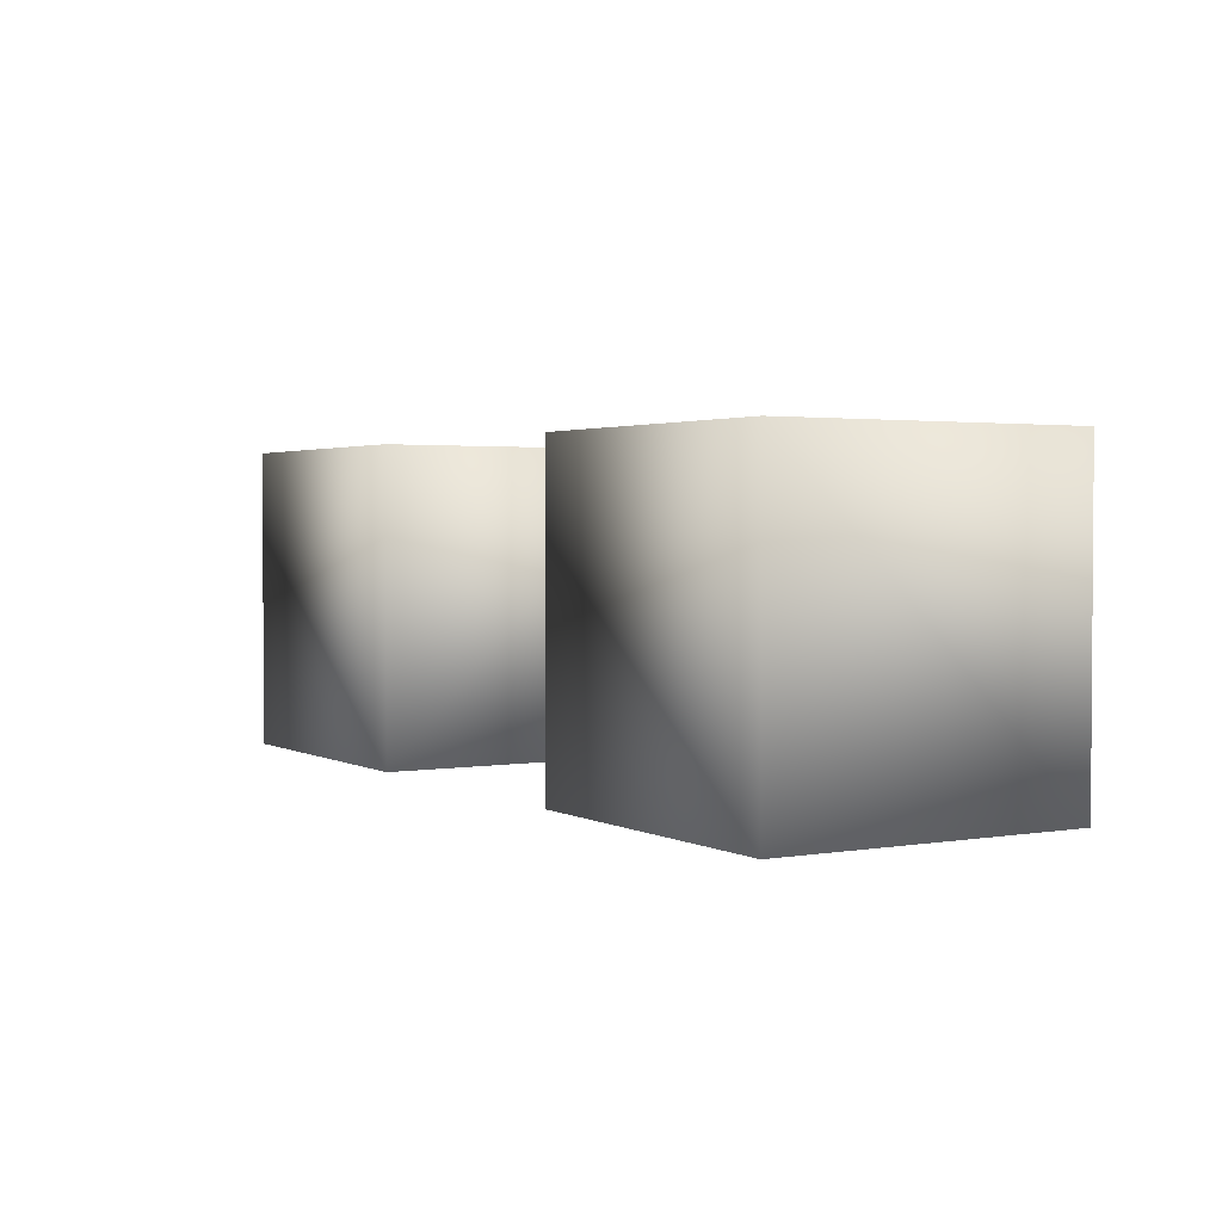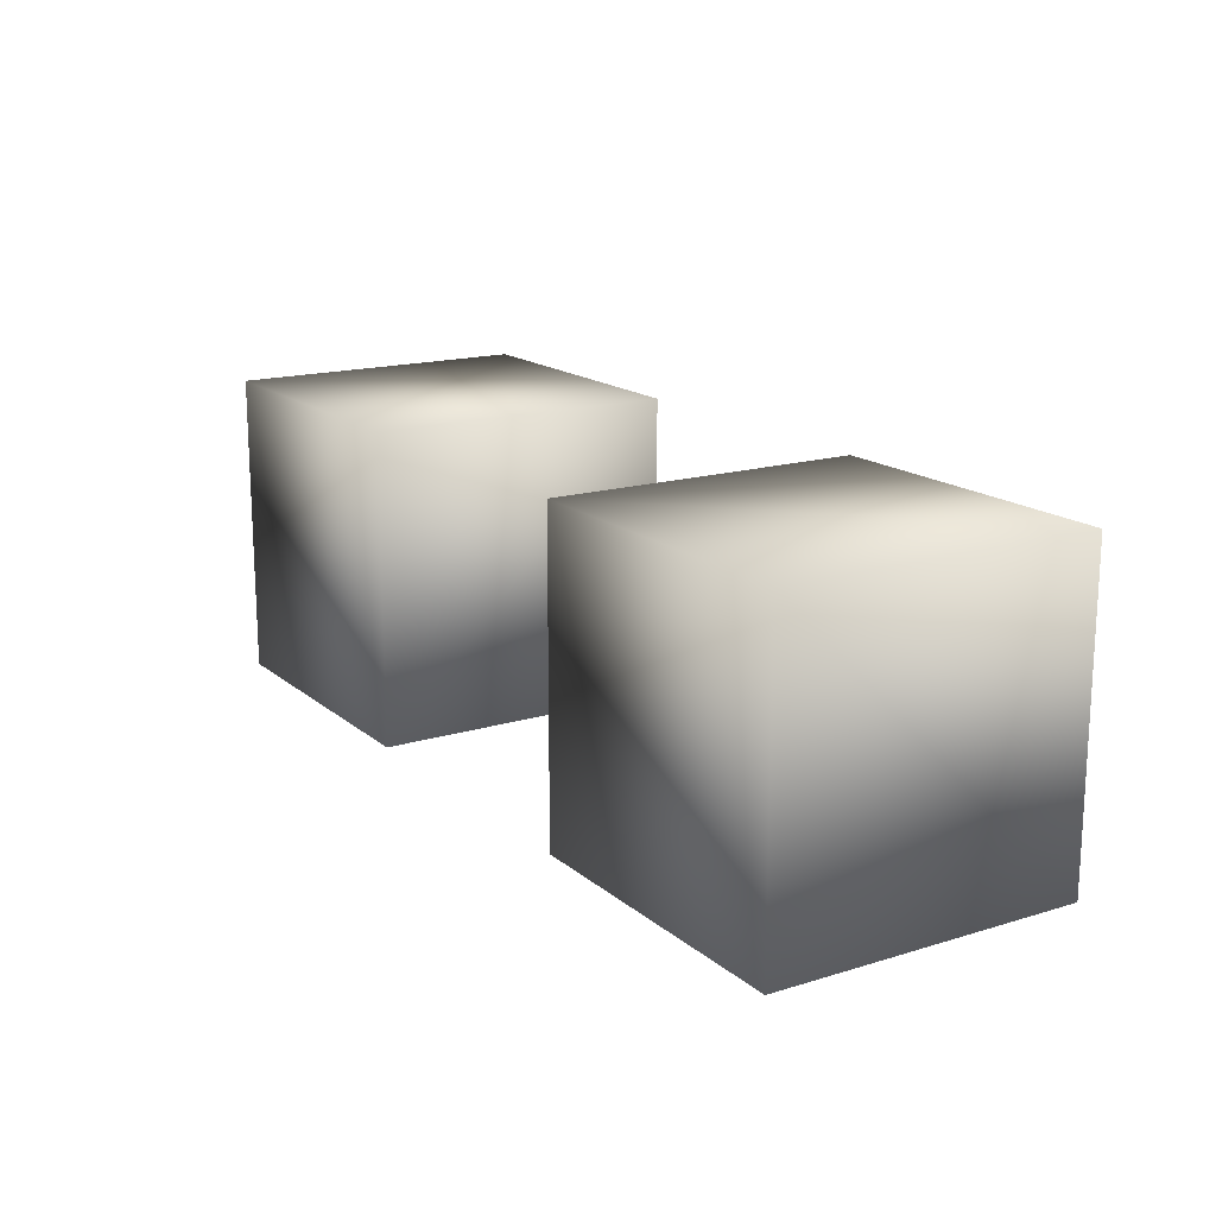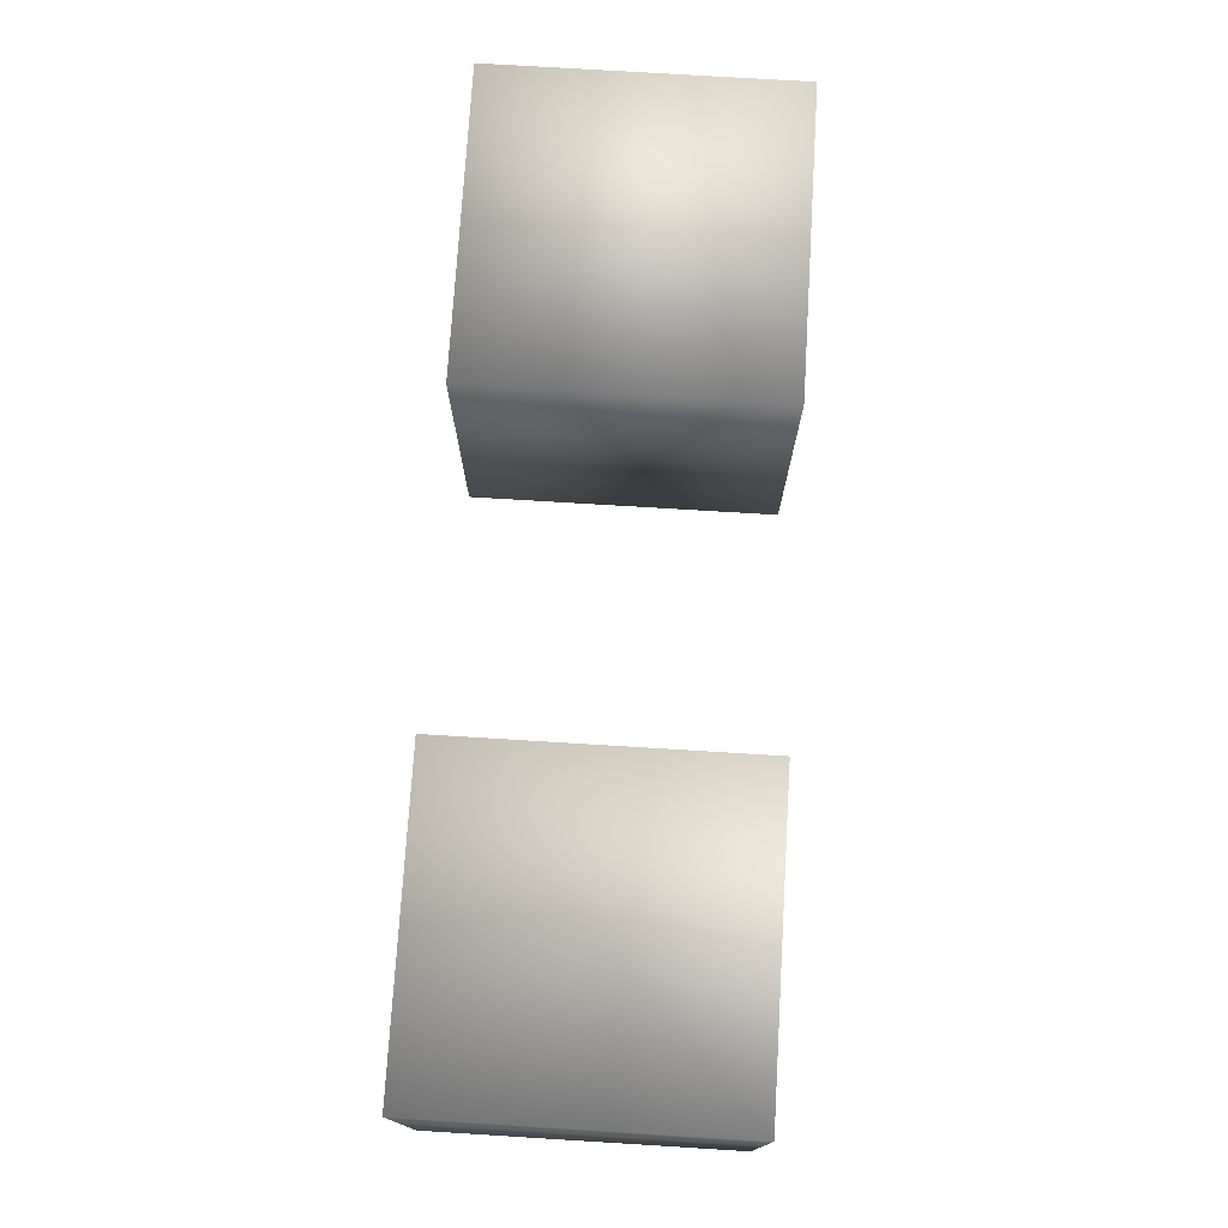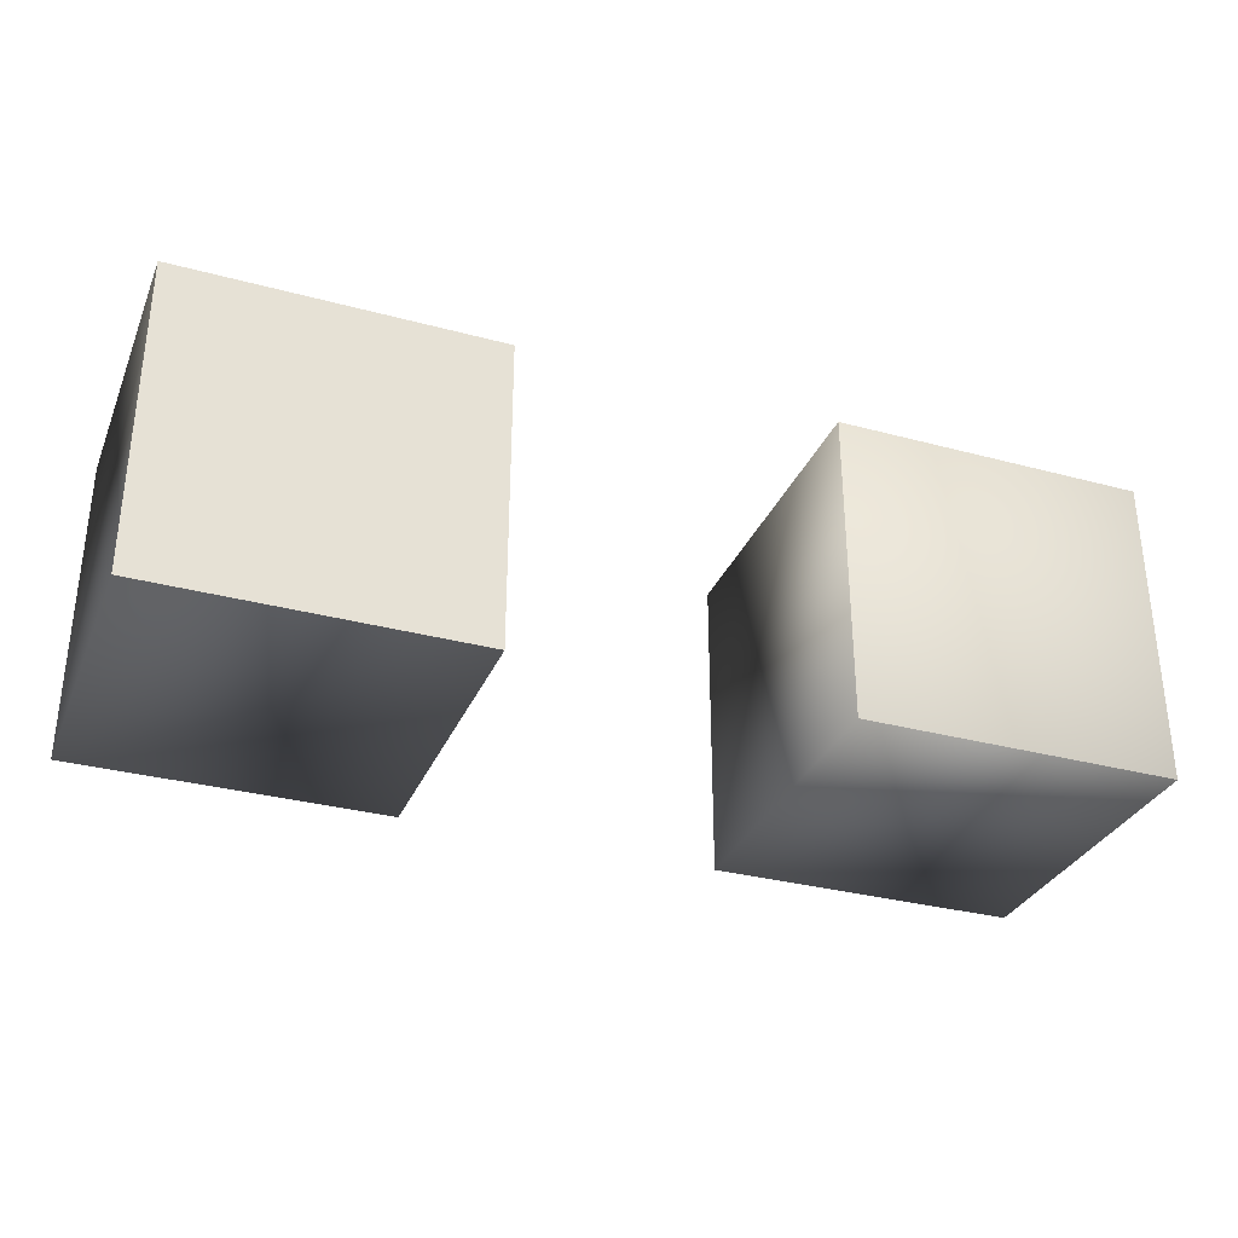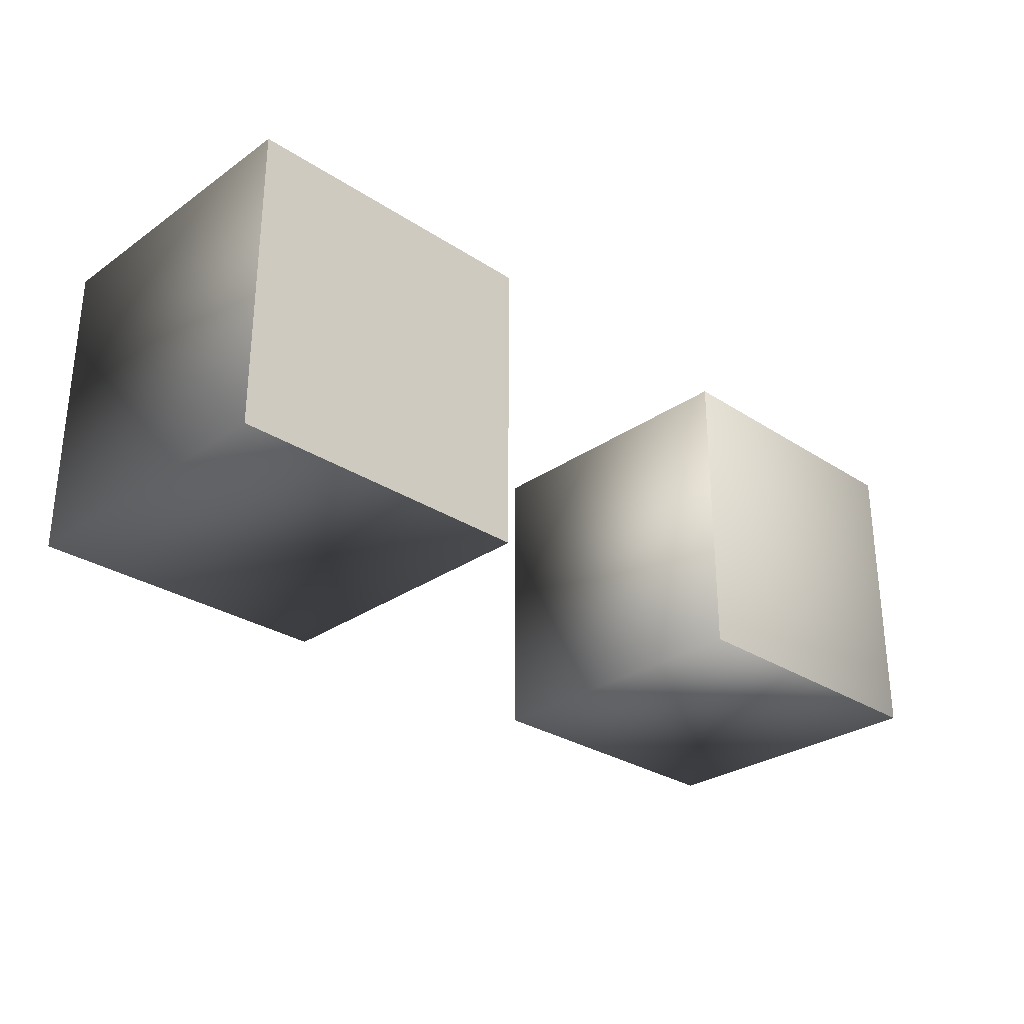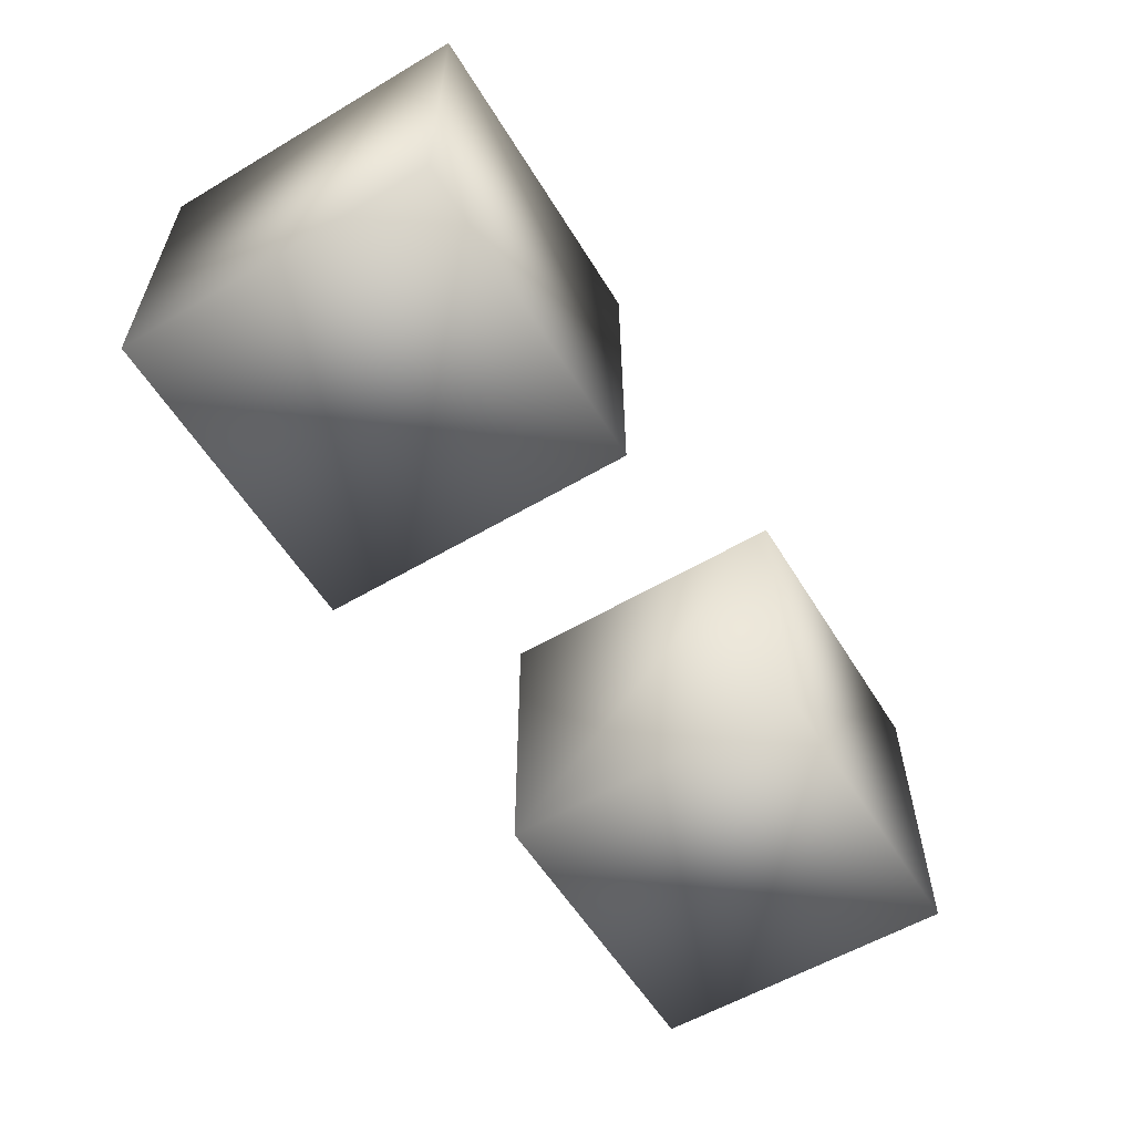
<metadata>
{"format":"obj","ext":"obj","renderer":"f3d","projection":"perspective","resolution":1024,"background":"white","views":[{"elev":2.3,"azim":59.2,"up":"+Z"},{"elev":16.4,"azim":58.0,"up":"+Z"},{"elev":74.7,"azim":93.5,"up":"+Z"},{"elev":-32.2,"azim":159.4,"up":"+Z"},{"elev":-29.0,"azim":135.9,"up":"+Z"},{"elev":-57.6,"azim":-58.6,"up":"+Y"}]}
</metadata>
<code>
o cube1
v -3 -1 1
v -1 -1 1
v -3 -1 -1
v -1 -1 -1
v -3 1 1
v -1 1 1
v -3 1 -1
v -1 1 -1
v -3 1 1
v -1 1 1
v -1 1 -1
v -3 1 -1
v 1 -1 1
v 1 1 1
v 3 1 1
v 3 -1 1
v 1 -1 -1
v 1 1 -1
v 3 1 -1
v 3 -1 -1
g cube1_default
f 1 2 6 5
f 1 3 4 2
f 4 8 6 2
f 5 7 3 1
f 5 9 12 7
f 6 10 9 5
f 7 8 4 3
f 7 12 11 8
f 8 11 10 6
f 10 11 12 9
f 13 16 15 14
f 13 17 20 16
f 14 18 17 13
f 15 19 18 14
f 16 20 19 15
f 18 19 20 17

</code>
